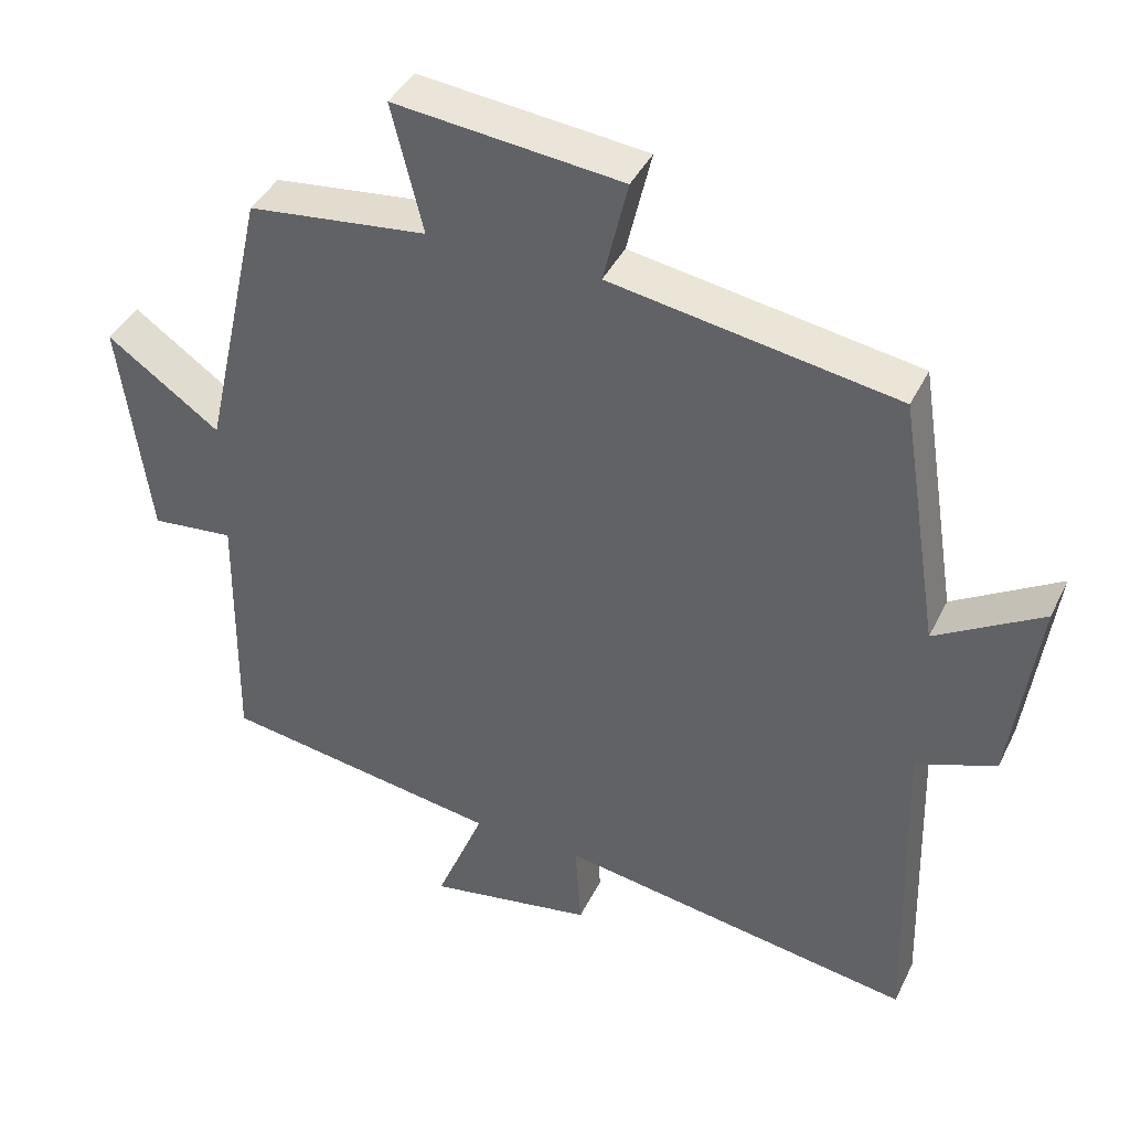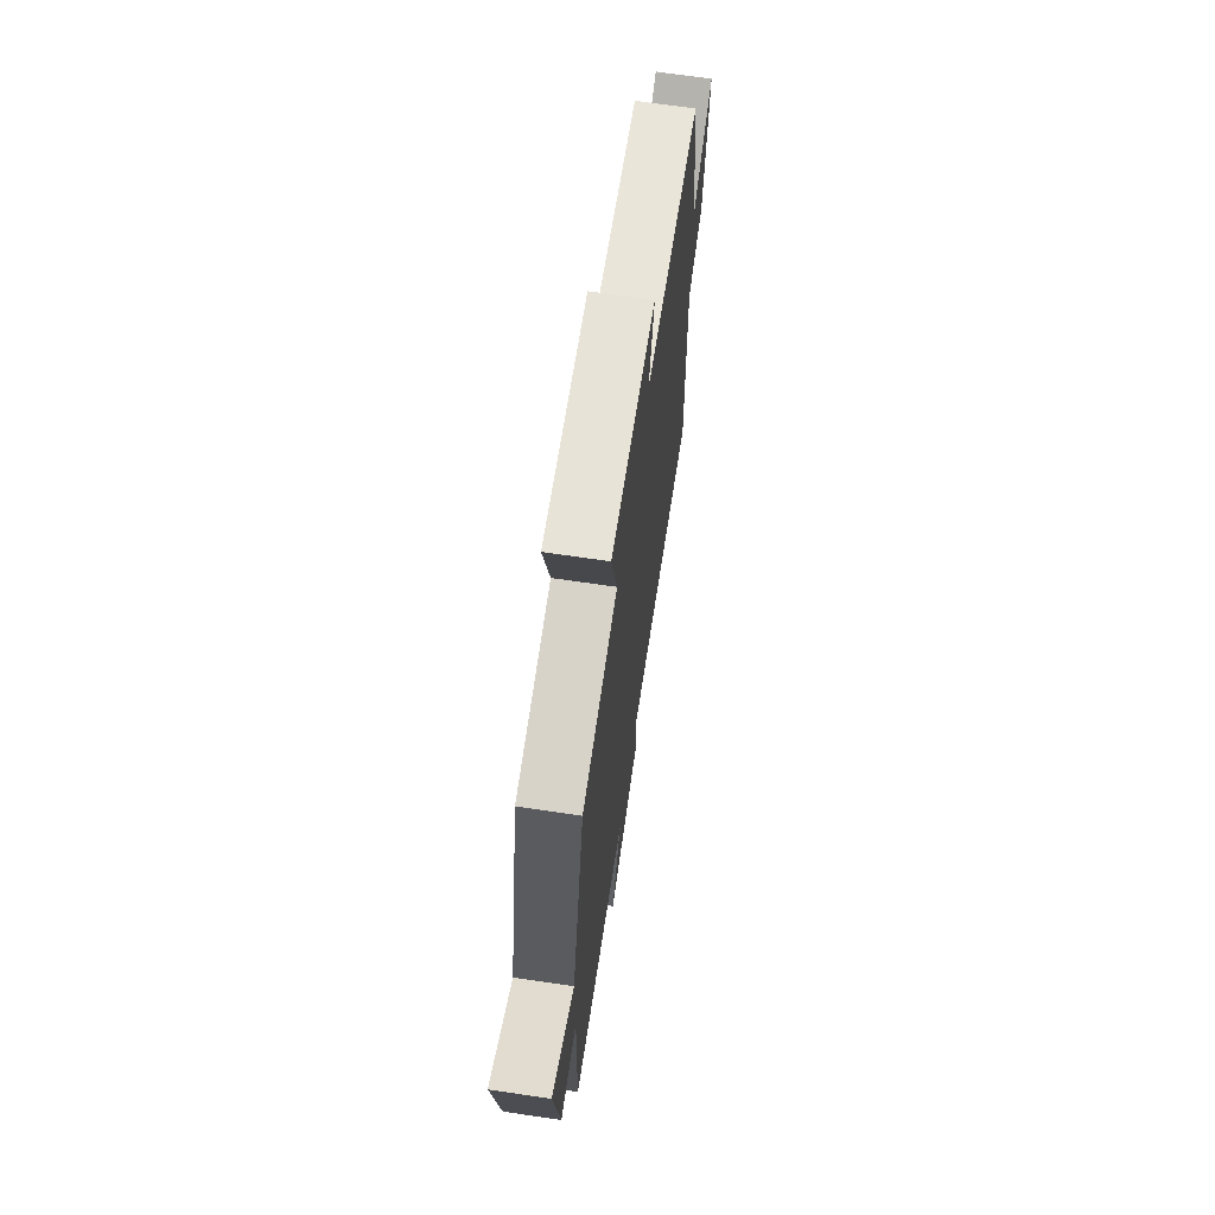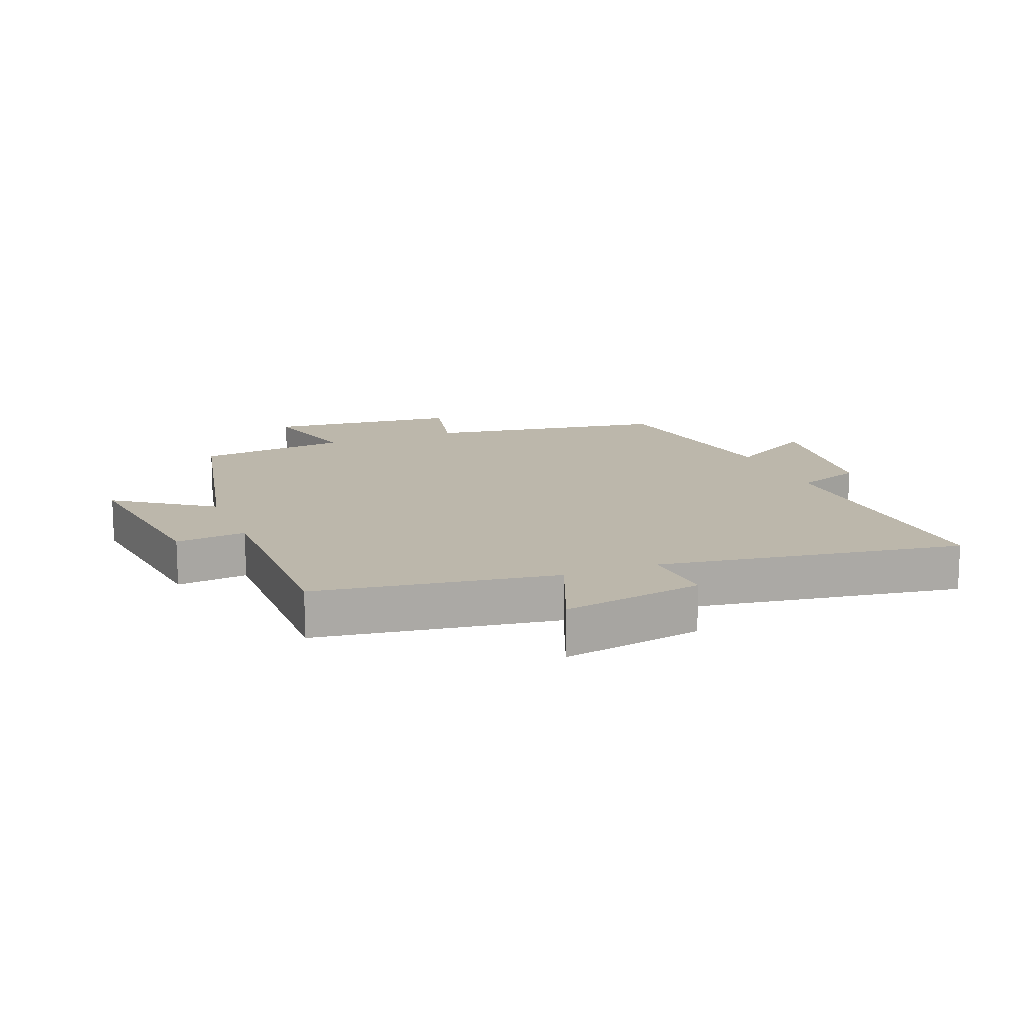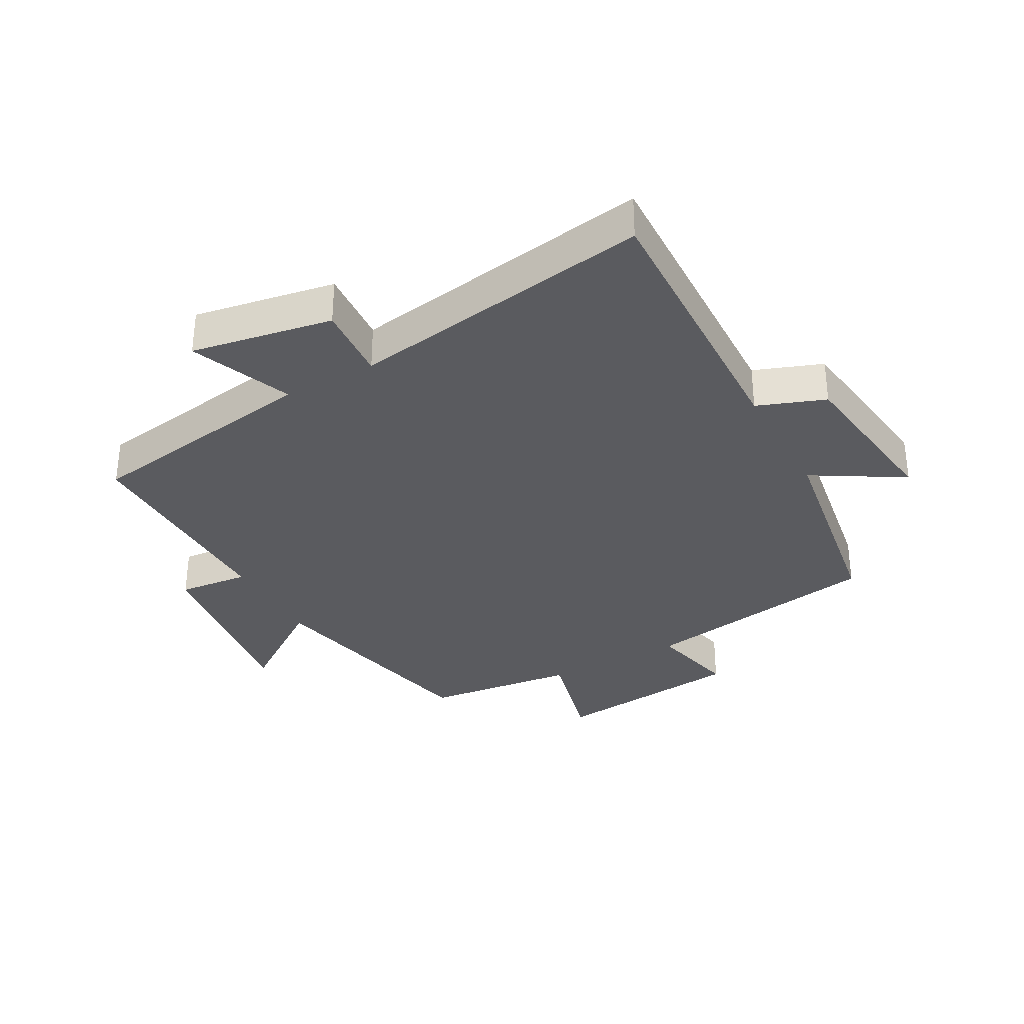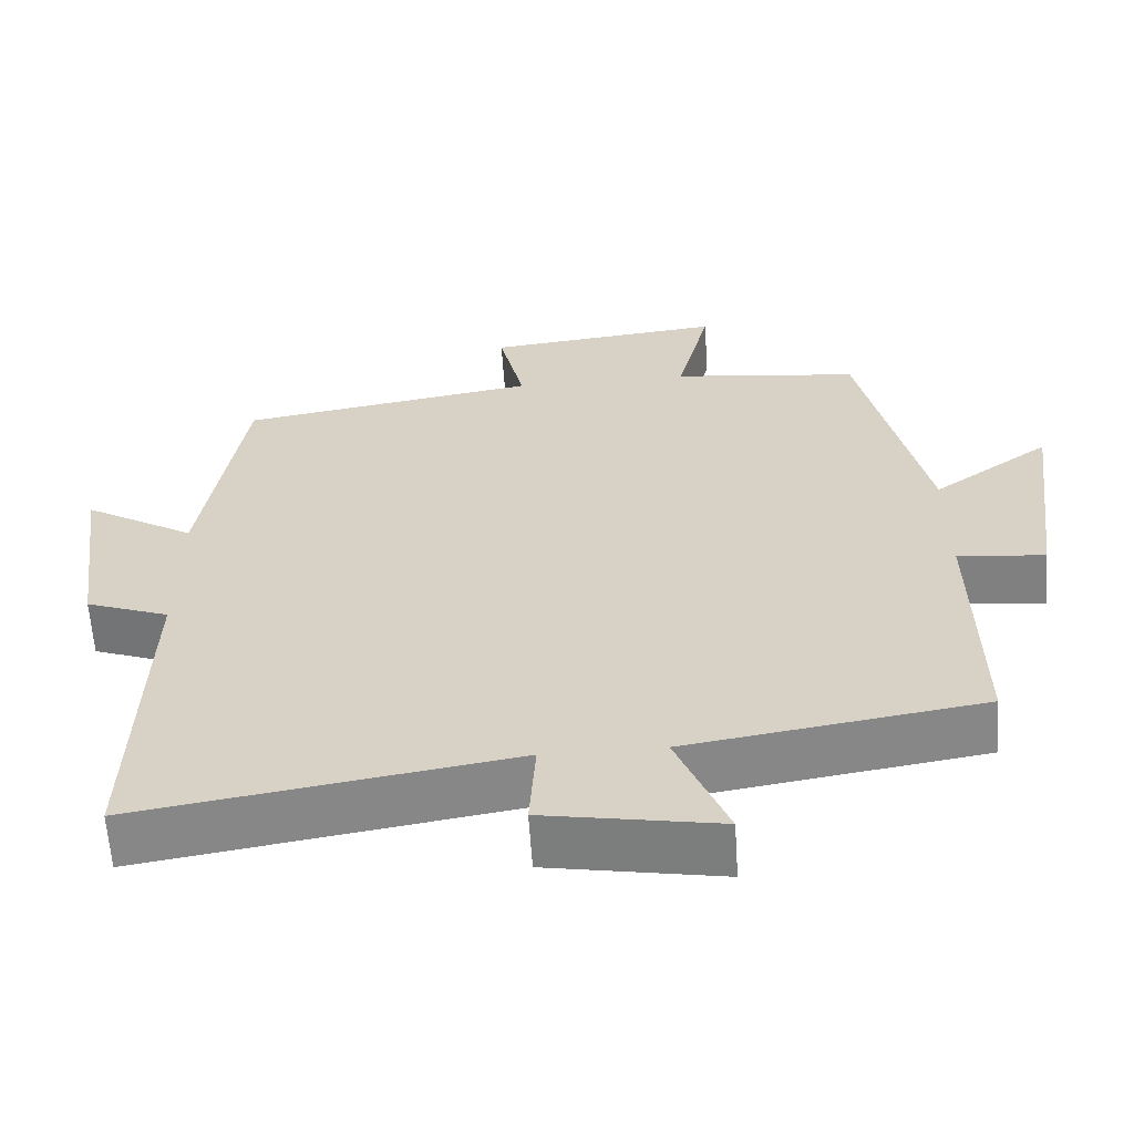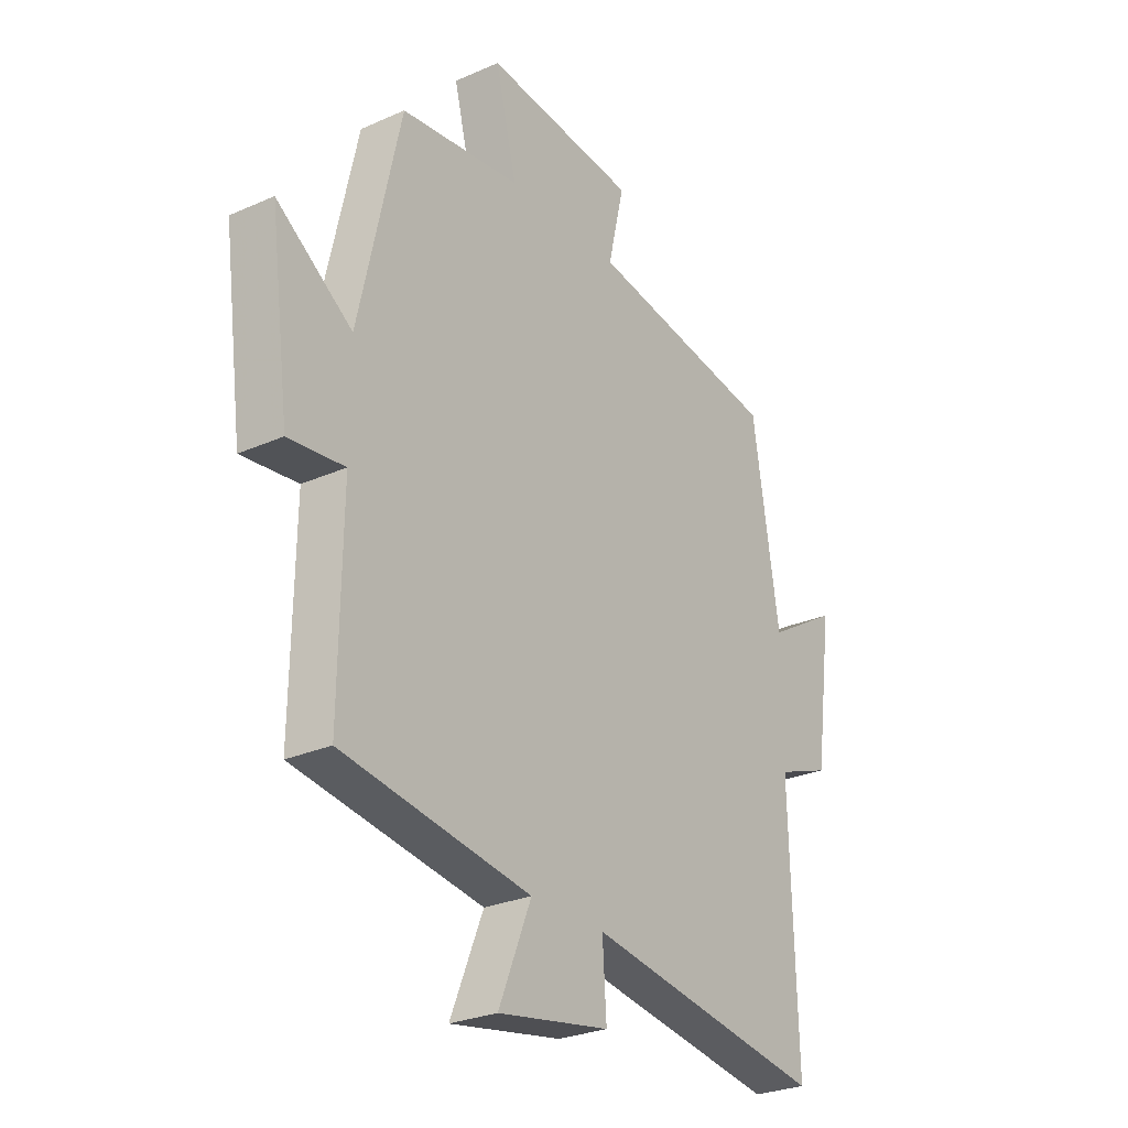
<metadata>
{"format":"obj","ext":"obj","renderer":"f3d","projection":"perspective","resolution":1024,"background":"white","views":[{"elev":40.8,"azim":-155.7,"up":"+Z"},{"elev":68.5,"azim":98.4,"up":"+Z"},{"elev":14.3,"azim":158.2,"up":"+Y"},{"elev":-33.4,"azim":-151.2,"up":"+Y"},{"elev":-61.3,"azim":3.8,"up":"+Z"},{"elev":-27.2,"azim":124.4,"up":"+Z"}]}
</metadata>
<code>
v 0.505 0.07 -0.441
v 0.124 0.07 -0.5
v 0.19 0.07 -0.662
v -0.036 0.07 -0.622
v -0.028 0.07 -0.5
v -0.513 0.07 -0.577
v -0.5 0.07 -0.123
v -0.608 0.07 -0.083
v -0.644 0.07 0.183
v -0.5 0.07 0.097
v -0.446 0.07 0.437
v -0.059 0.07 0.5
v -0.092 0.07 0.641
v 0.216 0.07 0.673
v 0.173 0.07 0.5
v 0.416 0.07 0.471
v 0.5 0.07 0.095
v 0.653 0.07 0.203
v 0.613 0.07 -0.101
v 0.5 0.07 -0.089
v 0.505 0 -0.441
v 0.124 0 -0.5
v 0.19 0 -0.662
v -0.036 0 -0.622
v -0.028 0 -0.5
v -0.513 0 -0.577
v -0.5 0 -0.123
v -0.608 0 -0.083
v -0.644 0 0.183
v -0.5 0 0.097
v -0.446 0 0.437
v -0.059 0 0.5
v -0.092 0 0.641
v 0.216 0 0.673
v 0.173 0 0.5
v 0.416 0 0.471
v 0.5 0 0.095
v 0.653 0 0.203
v 0.613 0 -0.101
v 0.5 0 -0.089
f 17 18 19 20
f 15 16 17 20
f 15 20 1 2
f 12 13 14 15
f 10 11 12 15
f 10 15 2
f 7 8 9 10
f 7 10 2 3
f 5 6 7
f 5 7 3
f 3 4 5
f 40 39 38 37
f 40 37 36 35
f 22 21 40 35
f 35 34 33 32
f 35 32 31 30
f 22 35 30
f 30 29 28 27
f 23 22 30 27
f 27 26 25
f 23 27 25
f 25 24 23
f 1 21 22 2
f 2 22 23 3
f 3 23 24 4
f 4 24 25 5
f 5 25 26 6
f 6 26 27 7
f 7 27 28 8
f 8 28 29 9
f 9 29 30 10
f 10 30 31 11
f 11 31 32 12
f 12 32 33 13
f 13 33 34 14
f 14 34 35 15
f 15 35 36 16
f 16 36 37 17
f 17 37 38 18
f 18 38 39 19
f 19 39 40 20
f 20 40 21 1

</code>
